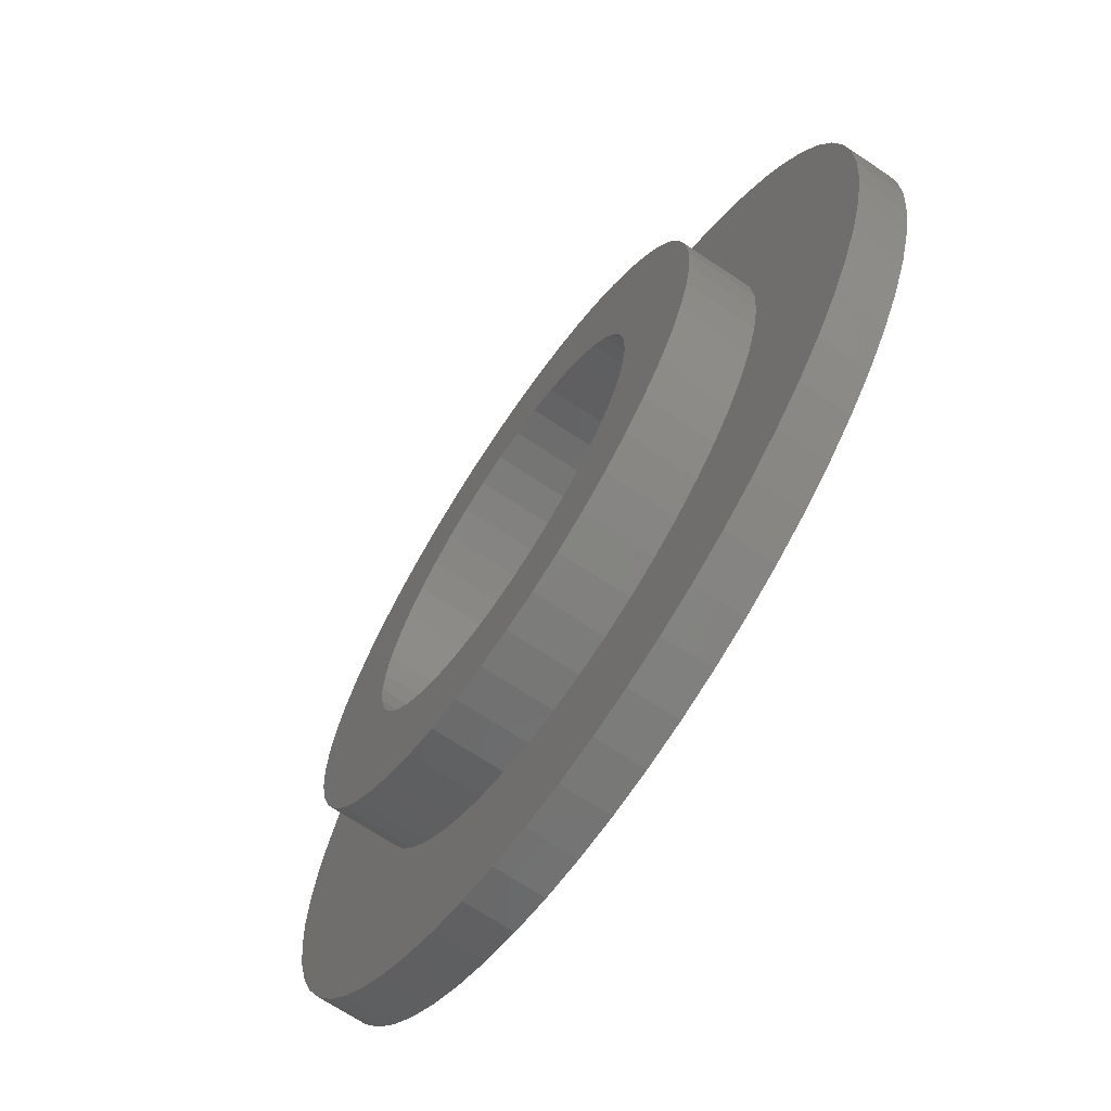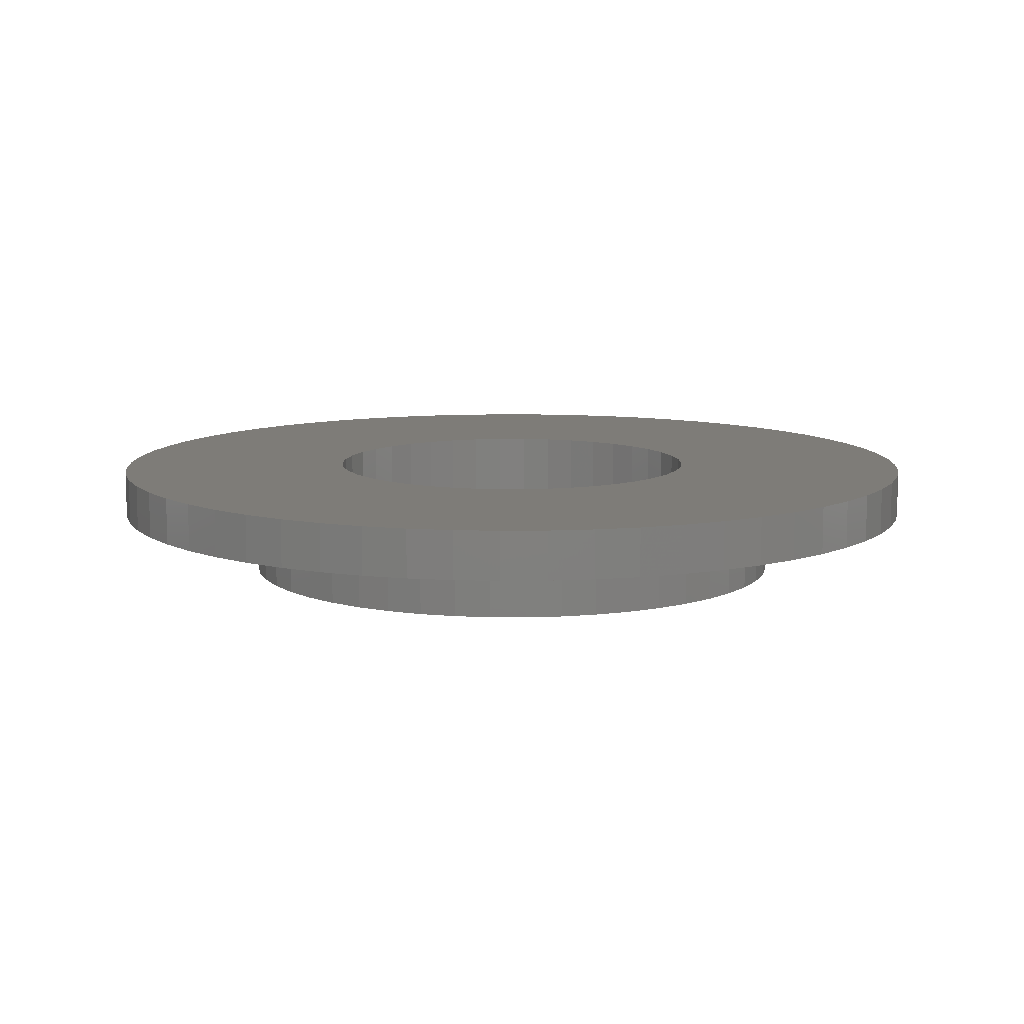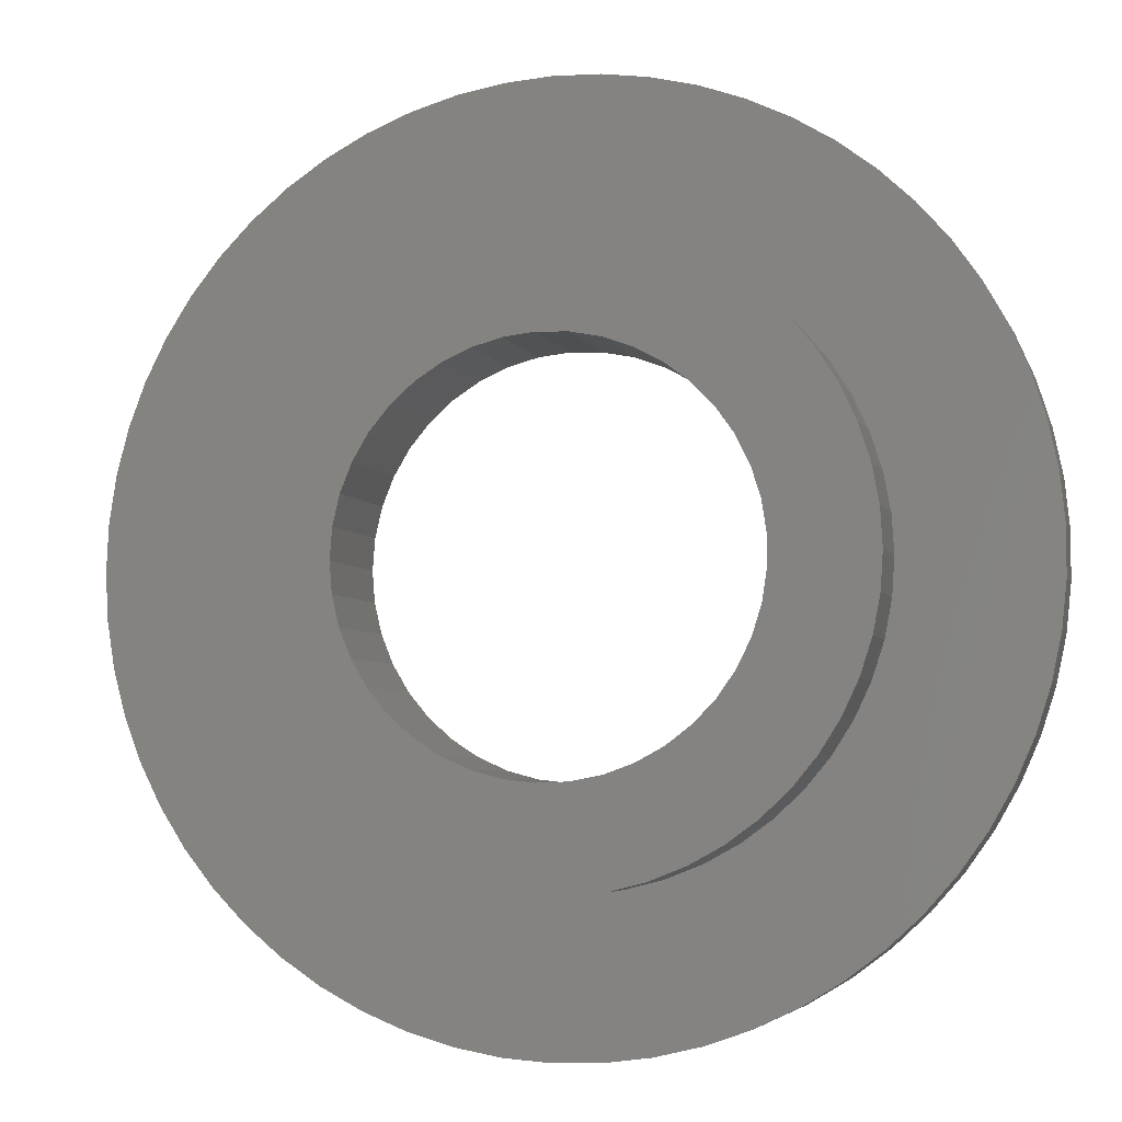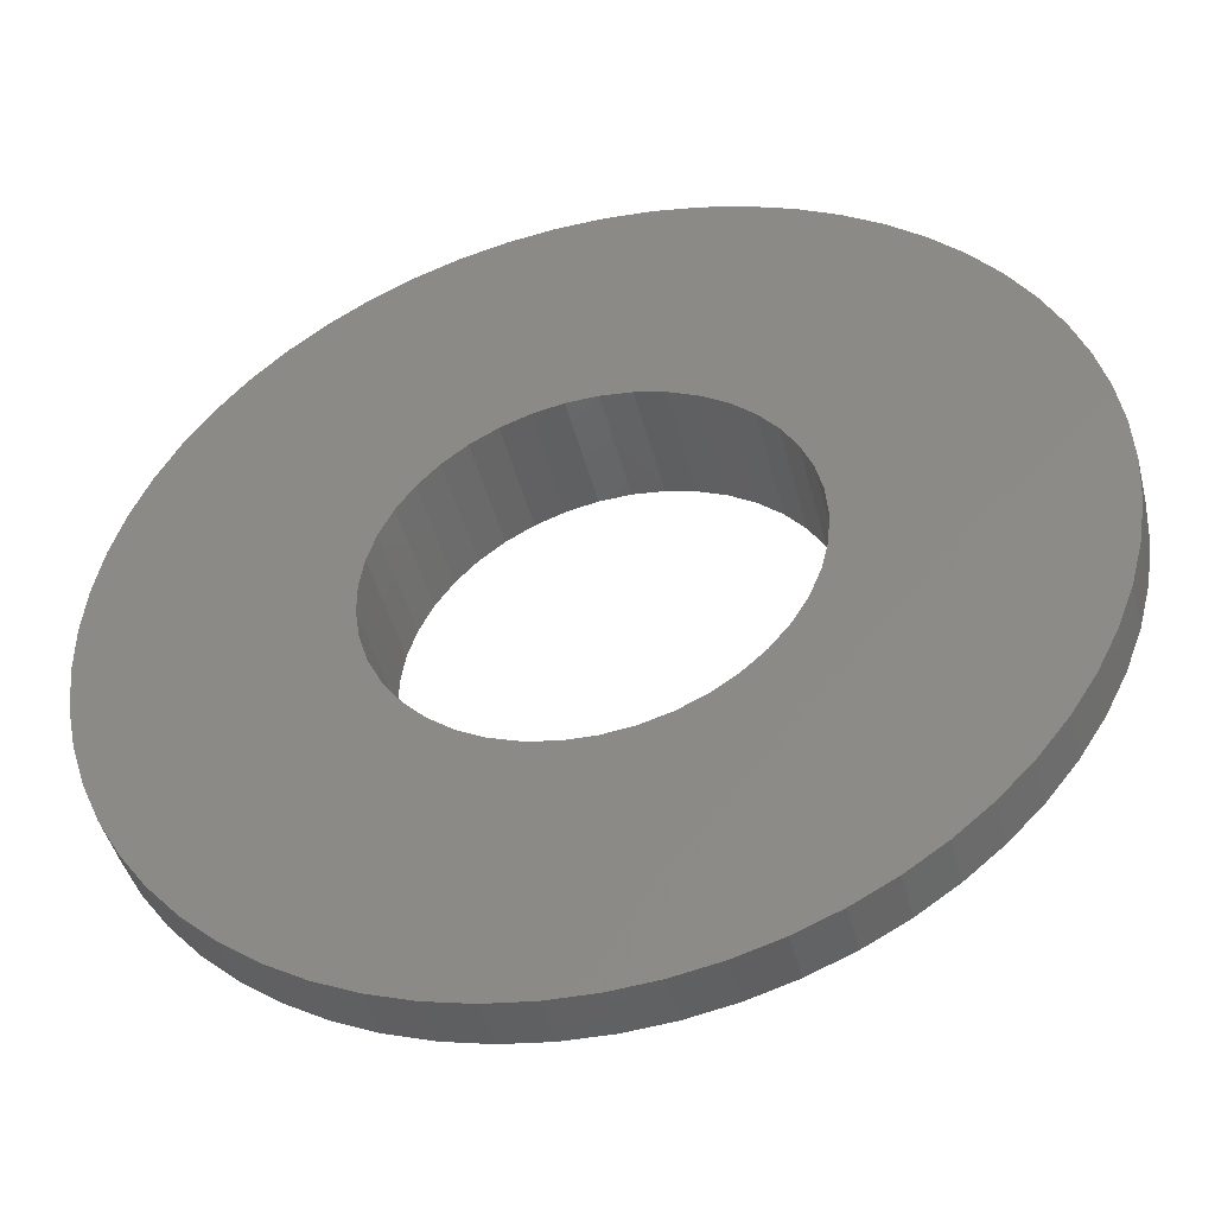
<metadata>
{"format":"stl","ext":"stl","renderer":"f3d","projection":"perspective","resolution":1024,"background":"white","views":[{"elev":-69.3,"azim":-123.7,"up":"+Y"},{"elev":9.9,"azim":-85.6,"up":"+Z"},{"elev":-4.8,"azim":-165.1,"up":"+Y"},{"elev":-45.1,"azim":14.0,"up":"+Y"}]}
</metadata>
<code>
# stl→obj: 304 verts, 608 faces
v 467 304.5 44
v 467 304.5 0
v 462.6 327.6 44
v 462.6 327.6 0
v 455.3 350 44
v 455.3 350 0
v 445.3 371.3 44
v 445.3 371.3 0
v 432.7 391.2 44
v 432.7 391.2 0
v 417.7 409.4 44
v 417.7 409.4 0
v 400.5 425.5 44
v 400.5 425.5 0
v 381.5 439.3 44
v 381.5 439.3 0
v 360.8 450.7 44
v 360.8 450.7 0
v 338.9 459.3 44
v 338.9 459.3 0
v 316.1 465.2 44
v 316.1 465.2 0
v 292.8 468.1 44
v 292.8 468.1 0
v 269.2 468.1 44
v 269.2 468.1 0
v 245.9 465.2 44
v 245.9 465.2 0
v 223.1 459.3 44
v 223.1 459.3 0
v 201.2 450.7 44
v 201.2 450.7 0
v 180.5 439.3 44
v 180.5 439.3 0
v 161.5 425.5 44
v 161.5 425.5 0
v 144.3 409.4 44
v 144.3 409.4 0
v 129.3 391.2 44
v 129.3 391.2 0
v 116.7 371.3 44
v 116.7 371.3 0
v 106.7 350 44
v 106.7 350 0
v 99.39 327.6 44
v 99.39 327.6 0
v 94.98 304.5 44
v 94.98 304.5 0
v 93.5 281 44
v 93.5 281 0
v 94.98 257.5 44
v 94.98 257.5 0
v 99.39 234.4 44
v 99.39 234.4 0
v 106.7 212 44
v 106.7 212 0
v 116.7 190.7 44
v 116.7 190.7 0
v 129.3 170.8 44
v 129.3 170.8 0
v 144.3 152.6 44
v 144.3 152.6 0
v 161.5 136.5 44
v 161.5 136.5 0
v 180.5 122.7 44
v 180.5 122.7 0
v 201.2 111.3 44
v 201.2 111.3 0
v 223.1 102.7 44
v 223.1 102.7 0
v 245.9 96.82 44
v 245.9 96.82 0
v 269.2 93.87 44
v 269.2 93.87 0
v 292.8 93.87 44
v 292.8 93.87 0
v 316.1 96.82 44
v 316.1 96.82 0
v 338.9 102.7 44
v 338.9 102.7 0
v 360.8 111.3 44
v 360.8 111.3 0
v 381.5 122.7 44
v 381.5 122.7 0
v 400.5 136.5 44
v 400.5 136.5 0
v 417.7 152.6 44
v 417.7 152.6 0
v 432.7 170.8 44
v 432.7 170.8 0
v 445.3 190.7 44
v 445.3 190.7 0
v 455.3 212 44
v 455.3 212 0
v 462.6 234.4 44
v 462.6 234.4 0
v 467 257.5 44
v 467 257.5 0
v 468.5 281 44
v 468.5 281 0
v 43.9 130.2 44
v 29.65 155.4 44
v 18.06 181.9 44
v 9.265 209.4 44
v 3.347 237.8 44
v 175.1 20.7 44
v 148.9 32.97 44
v 124.1 47.86 44
v 101 65.23 44
v 79.76 84.88 44
v 60.66 106.6 44
v 317.1 559.7 44
v 345.5 554.5 44
v 373.3 546.4 44
v 400.1 535.5 44
v 425.7 521.9 44
v 175.1 541.3 44
v 202.5 550.8 44
v 230.6 557.4 44
v 259.3 561.2 44
v 288.2 561.9 44
v 43.9 431.8 44
v 60.66 455.4 44
v 79.76 477.1 44
v 101 496.8 44
v 124.1 514.1 44
v 148.9 529 44
v 0.3726 266.5 44
v 0.3726 295.5 44
v 3.347 324.2 44
v 9.265 352.6 44
v 18.06 380.1 44
v 29.65 406.6 44
v 471.9 74.78 44
v 449.7 56.25 44
v 425.7 40.09 44
v 400.1 26.5 44
v 373.3 15.6 44
v 345.5 7.513 44
v 317.1 2.326 44
v 288.2 0.09316 44
v 259.3 0.8381 44
v 230.6 4.553 44
v 202.5 11.2 44
v 548.7 195.5 44
v 538.5 168.5 44
v 525.5 142.6 44
v 510 118.2 44
v 492.1 95.5 44
v 548.7 366.5 44
v 556.1 338.5 44
v 560.5 309.9 44
v 562 281 44
v 560.5 252.1 44
v 556.1 223.5 44
v 449.7 505.8 44
v 471.9 487.2 44
v 492.1 466.5 44
v 510 443.8 44
v 525.5 419.4 44
v 538.5 393.5 44
v 197.8 187.7 0
v 184.6 201.5 0
v 173.6 217.1 0
v 165.1 234.3 0
v 159.3 252.5 0
v 156.4 271.4 0
v 184.6 360.5 0
v 197.8 374.3 0
v 213.1 385.9 0
v 229.9 395.1 0
v 247.9 401.5 0
v 156.4 290.6 0
v 159.3 309.5 0
v 165.1 327.7 0
v 173.6 344.9 0
v 266.7 156.8 0
v 247.9 160.5 0
v 229.9 166.9 0
v 213.1 176.1 0
v 356.8 181.6 0
v 340.7 171.2 0
v 323.3 163.4 0
v 304.8 158.3 0
v 285.8 156.1 0
v 266.7 405.2 0
v 285.8 405.9 0
v 304.8 403.7 0
v 323.3 398.6 0
v 340.7 390.8 0
v 400.2 243.3 0
v 393 225.5 0
v 383.2 209.1 0
v 371.1 194.3 0
v 393 336.5 0
v 400.2 318.7 0
v 404.5 300.1 0
v 406 281 0
v 404.5 261.9 0
v 356.8 380.4 0
v 371.1 367.7 0
v 383.2 352.9 0
v 560.5 309.9 75
v 556.1 338.5 75
v 548.7 366.5 75
v 538.5 393.5 75
v 525.5 419.4 75
v 510 443.8 75
v 492.1 466.5 75
v 471.9 487.2 75
v 449.7 505.8 75
v 425.7 521.9 75
v 400.1 535.5 75
v 373.3 546.4 75
v 345.5 554.5 75
v 317.1 559.7 75
v 288.2 561.9 75
v 259.3 561.2 75
v 230.6 557.4 75
v 202.5 550.8 75
v 175.1 541.3 75
v 148.9 529 75
v 124.1 514.1 75
v 101 496.8 75
v 79.76 477.1 75
v 60.66 455.4 75
v 43.9 431.8 75
v 29.65 406.6 75
v 18.06 380.1 75
v 9.265 352.6 75
v 3.347 324.2 75
v 0.3726 295.5 75
v 0.3726 266.5 75
v 3.347 237.8 75
v 9.265 209.4 75
v 18.06 181.9 75
v 29.65 155.4 75
v 43.9 130.2 75
v 60.66 106.6 75
v 79.76 84.88 75
v 101 65.23 75
v 124.1 47.86 75
v 148.9 32.97 75
v 175.1 20.7 75
v 202.5 11.2 75
v 230.6 4.553 75
v 259.3 0.8381 75
v 288.2 0.09316 75
v 317.1 2.326 75
v 345.5 7.513 75
v 373.3 15.6 75
v 400.1 26.5 75
v 425.7 40.09 75
v 449.7 56.25 75
v 471.9 74.78 75
v 492.1 95.5 75
v 510 118.2 75
v 525.5 142.6 75
v 538.5 168.5 75
v 548.7 195.5 75
v 556.1 223.5 75
v 560.5 252.1 75
v 562 281 75
v 404.5 300.1 75
v 400.2 318.7 75
v 393 336.5 75
v 383.2 352.9 75
v 371.1 367.7 75
v 356.8 380.4 75
v 340.7 390.8 75
v 323.3 398.6 75
v 304.8 403.7 75
v 285.8 405.9 75
v 266.7 405.2 75
v 247.9 401.5 75
v 229.9 395.1 75
v 213.1 385.9 75
v 197.8 374.3 75
v 184.6 360.5 75
v 173.6 344.9 75
v 165.1 327.7 75
v 159.3 309.5 75
v 156.4 290.6 75
v 156.4 271.4 75
v 159.3 252.5 75
v 165.1 234.3 75
v 173.6 217.1 75
v 184.6 201.5 75
v 197.8 187.7 75
v 213.1 176.1 75
v 229.9 166.9 75
v 247.9 160.5 75
v 266.7 156.8 75
v 285.8 156.1 75
v 304.8 158.3 75
v 323.3 163.4 75
v 340.7 171.2 75
v 356.8 181.6 75
v 371.1 194.3 75
v 383.2 209.1 75
v 393 225.5 75
v 400.2 243.3 75
v 404.5 261.9 75
v 406 281 75
f 1 2 3
f 3 2 4
f 3 4 5
f 5 4 6
f 5 6 7
f 7 6 8
f 7 8 9
f 9 8 10
f 9 10 11
f 11 10 12
f 11 12 13
f 13 12 14
f 13 14 15
f 15 14 16
f 15 16 17
f 17 16 18
f 17 18 19
f 19 18 20
f 19 20 21
f 21 20 22
f 21 22 23
f 23 22 24
f 23 24 25
f 25 24 26
f 25 26 27
f 27 26 28
f 27 28 29
f 29 28 30
f 29 30 31
f 31 30 32
f 31 32 33
f 33 32 34
f 33 34 35
f 35 34 36
f 35 36 37
f 37 36 38
f 37 38 39
f 39 38 40
f 39 40 41
f 41 40 42
f 41 42 43
f 43 42 44
f 43 44 45
f 45 44 46
f 45 46 47
f 47 46 48
f 47 48 49
f 49 48 50
f 49 50 51
f 51 50 52
f 51 52 53
f 53 52 54
f 53 54 55
f 55 54 56
f 55 56 57
f 57 56 58
f 57 58 59
f 59 58 60
f 59 60 61
f 61 60 62
f 61 62 63
f 63 62 64
f 63 64 65
f 65 64 66
f 65 66 67
f 67 66 68
f 67 68 69
f 69 68 70
f 69 70 71
f 71 70 72
f 71 72 73
f 73 72 74
f 73 74 75
f 75 74 76
f 75 76 77
f 77 76 78
f 77 78 79
f 79 78 80
f 79 80 81
f 81 80 82
f 81 82 83
f 83 82 84
f 83 84 85
f 85 84 86
f 85 86 87
f 87 86 88
f 87 88 89
f 89 88 90
f 89 90 91
f 91 90 92
f 91 92 93
f 93 92 94
f 93 94 95
f 95 94 96
f 95 96 97
f 97 96 98
f 97 98 99
f 99 98 100
f 99 100 1
f 1 100 2
f 59 101 57
f 57 101 102
f 57 102 55
f 55 102 103
f 55 103 53
f 53 103 104
f 53 104 51
f 51 104 105
f 51 105 49
f 69 106 67
f 67 106 107
f 67 107 65
f 65 107 108
f 65 108 63
f 63 108 109
f 63 109 61
f 61 109 110
f 61 110 59
f 59 110 111
f 59 111 101
f 23 112 21
f 21 112 113
f 21 113 19
f 19 113 114
f 19 114 17
f 17 114 115
f 17 115 15
f 15 115 116
f 15 116 13
f 31 117 29
f 29 117 118
f 29 118 27
f 27 118 119
f 27 119 25
f 25 119 120
f 25 120 23
f 23 120 121
f 23 121 112
f 41 122 39
f 39 122 123
f 39 123 37
f 37 123 124
f 37 124 35
f 35 124 125
f 35 125 33
f 33 125 126
f 33 126 31
f 31 126 127
f 31 127 117
f 105 128 49
f 49 128 129
f 49 129 47
f 47 129 130
f 47 130 45
f 45 130 131
f 45 131 43
f 43 131 132
f 43 132 41
f 41 132 133
f 41 133 122
f 87 134 85
f 85 134 135
f 85 135 83
f 83 135 136
f 83 136 81
f 81 136 137
f 81 137 79
f 79 137 138
f 79 138 77
f 138 139 77
f 77 139 140
f 77 140 75
f 75 140 141
f 75 141 73
f 73 141 142
f 73 142 71
f 71 142 143
f 71 143 69
f 69 143 144
f 69 144 106
f 95 145 93
f 93 145 146
f 93 146 91
f 91 146 147
f 91 147 89
f 89 147 148
f 89 148 87
f 87 148 149
f 87 149 134
f 5 150 3
f 3 150 151
f 3 151 1
f 1 151 152
f 1 152 99
f 99 152 153
f 99 153 97
f 97 153 154
f 97 154 95
f 95 154 155
f 95 155 145
f 116 156 13
f 13 156 157
f 13 157 11
f 11 157 158
f 11 158 9
f 9 158 159
f 9 159 7
f 7 159 160
f 7 160 5
f 5 160 161
f 5 161 150
f 162 62 163
f 163 62 60
f 163 60 164
f 164 60 58
f 164 58 165
f 165 58 56
f 165 56 166
f 166 56 54
f 166 54 167
f 168 38 169
f 169 38 36
f 169 36 170
f 170 36 34
f 170 34 171
f 171 34 32
f 171 32 172
f 54 52 167
f 167 52 50
f 167 50 173
f 173 50 48
f 173 48 174
f 174 48 46
f 174 46 175
f 175 46 44
f 175 44 176
f 176 44 42
f 176 42 168
f 168 42 40
f 168 40 38
f 177 72 178
f 178 72 70
f 178 70 179
f 179 70 68
f 179 68 180
f 180 68 66
f 180 66 162
f 162 66 64
f 162 64 62
f 181 84 182
f 182 84 82
f 182 82 183
f 183 82 80
f 183 80 184
f 184 80 78
f 184 78 185
f 185 78 76
f 185 76 177
f 177 76 74
f 177 74 72
f 32 30 172
f 172 30 28
f 172 28 186
f 186 28 26
f 186 26 187
f 187 26 24
f 187 24 188
f 188 24 22
f 188 22 189
f 189 22 20
f 189 20 190
f 191 94 192
f 192 94 92
f 192 92 193
f 193 92 90
f 193 90 194
f 194 90 88
f 194 88 181
f 181 88 86
f 181 86 84
f 195 6 196
f 196 6 4
f 196 4 197
f 197 4 2
f 197 2 198
f 198 2 100
f 198 100 199
f 199 100 98
f 199 98 191
f 191 98 96
f 191 96 94
f 20 18 190
f 190 18 16
f 190 16 200
f 200 16 14
f 200 14 201
f 201 14 12
f 201 12 202
f 202 12 10
f 202 10 195
f 195 10 8
f 195 8 6
f 203 152 204
f 204 152 151
f 204 151 205
f 205 151 150
f 205 150 206
f 206 150 161
f 206 161 207
f 207 161 160
f 207 160 208
f 208 160 159
f 208 159 209
f 209 159 158
f 209 158 210
f 210 158 157
f 210 157 211
f 211 157 156
f 211 156 212
f 212 156 116
f 212 116 213
f 213 116 115
f 213 115 214
f 214 115 114
f 214 114 215
f 215 114 113
f 215 113 216
f 216 113 112
f 216 112 217
f 217 112 121
f 217 121 218
f 218 121 120
f 218 120 219
f 219 120 119
f 219 119 220
f 220 119 118
f 220 118 221
f 221 118 117
f 221 117 222
f 222 117 127
f 222 127 223
f 223 127 126
f 223 126 224
f 224 126 125
f 224 125 225
f 225 125 124
f 225 124 226
f 226 124 123
f 226 123 227
f 227 123 122
f 227 122 228
f 228 122 133
f 228 133 229
f 229 133 132
f 229 132 230
f 230 132 131
f 230 131 231
f 231 131 130
f 231 130 232
f 232 130 129
f 232 129 233
f 233 129 128
f 233 128 234
f 234 128 105
f 234 105 235
f 235 105 104
f 235 104 236
f 236 104 103
f 236 103 237
f 237 103 102
f 237 102 238
f 238 102 101
f 238 101 239
f 239 101 111
f 239 111 240
f 240 111 110
f 240 110 241
f 241 110 109
f 241 109 242
f 242 109 108
f 242 108 243
f 243 108 107
f 243 107 244
f 244 107 106
f 244 106 245
f 245 106 144
f 245 144 246
f 246 144 143
f 246 143 247
f 247 143 142
f 247 142 248
f 248 142 141
f 248 141 249
f 249 141 140
f 249 140 250
f 250 140 139
f 250 139 251
f 251 139 138
f 251 138 252
f 252 138 137
f 252 137 253
f 253 137 136
f 253 136 254
f 254 136 135
f 254 135 255
f 255 135 134
f 255 134 256
f 256 134 149
f 256 149 257
f 257 149 148
f 257 148 258
f 258 148 147
f 258 147 259
f 259 147 146
f 259 146 260
f 260 146 145
f 260 145 261
f 261 145 155
f 261 155 262
f 262 155 154
f 262 154 263
f 263 154 153
f 263 153 203
f 203 153 152
f 197 264 196
f 196 264 265
f 196 265 195
f 195 265 266
f 195 266 202
f 202 266 267
f 202 267 201
f 201 267 268
f 201 268 200
f 200 268 269
f 200 269 190
f 190 269 270
f 190 270 189
f 189 270 271
f 189 271 188
f 188 271 272
f 188 272 187
f 187 272 273
f 187 273 186
f 186 273 274
f 186 274 172
f 172 274 275
f 172 275 171
f 171 275 276
f 171 276 170
f 170 276 277
f 170 277 169
f 169 277 278
f 169 278 168
f 168 278 279
f 168 279 176
f 176 279 280
f 176 280 175
f 175 280 281
f 175 281 174
f 174 281 282
f 174 282 173
f 173 282 283
f 173 283 167
f 167 283 284
f 167 284 166
f 166 284 285
f 166 285 165
f 165 285 286
f 165 286 164
f 164 286 287
f 164 287 163
f 163 287 288
f 163 288 162
f 162 288 289
f 162 289 180
f 180 289 290
f 180 290 179
f 179 290 291
f 179 291 178
f 178 291 292
f 178 292 177
f 177 292 293
f 177 293 185
f 185 293 294
f 185 294 184
f 184 294 295
f 184 295 183
f 183 295 296
f 183 296 182
f 182 296 297
f 182 297 181
f 181 297 298
f 181 298 194
f 194 298 299
f 194 299 193
f 193 299 300
f 193 300 192
f 192 300 301
f 192 301 191
f 191 301 302
f 191 302 199
f 199 302 303
f 199 303 198
f 198 303 304
f 198 304 197
f 197 304 264
f 298 255 299
f 299 255 256
f 299 256 300
f 302 261 303
f 303 261 262
f 303 262 304
f 304 262 263
f 304 263 264
f 256 257 300
f 300 257 258
f 300 258 301
f 301 258 259
f 301 259 302
f 302 259 260
f 302 260 261
f 292 246 293
f 293 246 247
f 293 247 294
f 296 252 297
f 297 252 253
f 297 253 298
f 298 253 254
f 298 254 255
f 247 248 294
f 294 248 249
f 294 249 295
f 295 249 250
f 295 250 296
f 296 250 251
f 296 251 252
f 290 243 291
f 291 243 244
f 291 244 292
f 292 244 245
f 292 245 246
f 288 240 289
f 289 240 241
f 289 241 290
f 290 241 242
f 290 242 243
f 286 237 287
f 287 237 238
f 287 238 288
f 288 238 239
f 288 239 240
f 284 234 285
f 285 234 235
f 285 235 286
f 286 235 236
f 286 236 237
f 282 231 283
f 283 231 232
f 283 232 284
f 284 232 233
f 284 233 234
f 272 216 273
f 273 216 217
f 273 217 274
f 270 213 271
f 271 213 214
f 271 214 272
f 272 214 215
f 272 215 216
f 268 210 269
f 269 210 211
f 269 211 270
f 270 211 212
f 270 212 213
f 280 228 281
f 281 228 229
f 281 229 282
f 282 229 230
f 282 230 231
f 278 225 279
f 279 225 226
f 279 226 280
f 280 226 227
f 280 227 228
f 276 222 277
f 277 222 223
f 277 223 278
f 278 223 224
f 278 224 225
f 217 218 274
f 274 218 219
f 274 219 275
f 275 219 220
f 275 220 276
f 276 220 221
f 276 221 222
f 266 207 267
f 267 207 208
f 267 208 268
f 268 208 209
f 268 209 210
f 263 203 264
f 264 203 204
f 264 204 265
f 265 204 205
f 265 205 266
f 266 205 206
f 266 206 207

</code>
